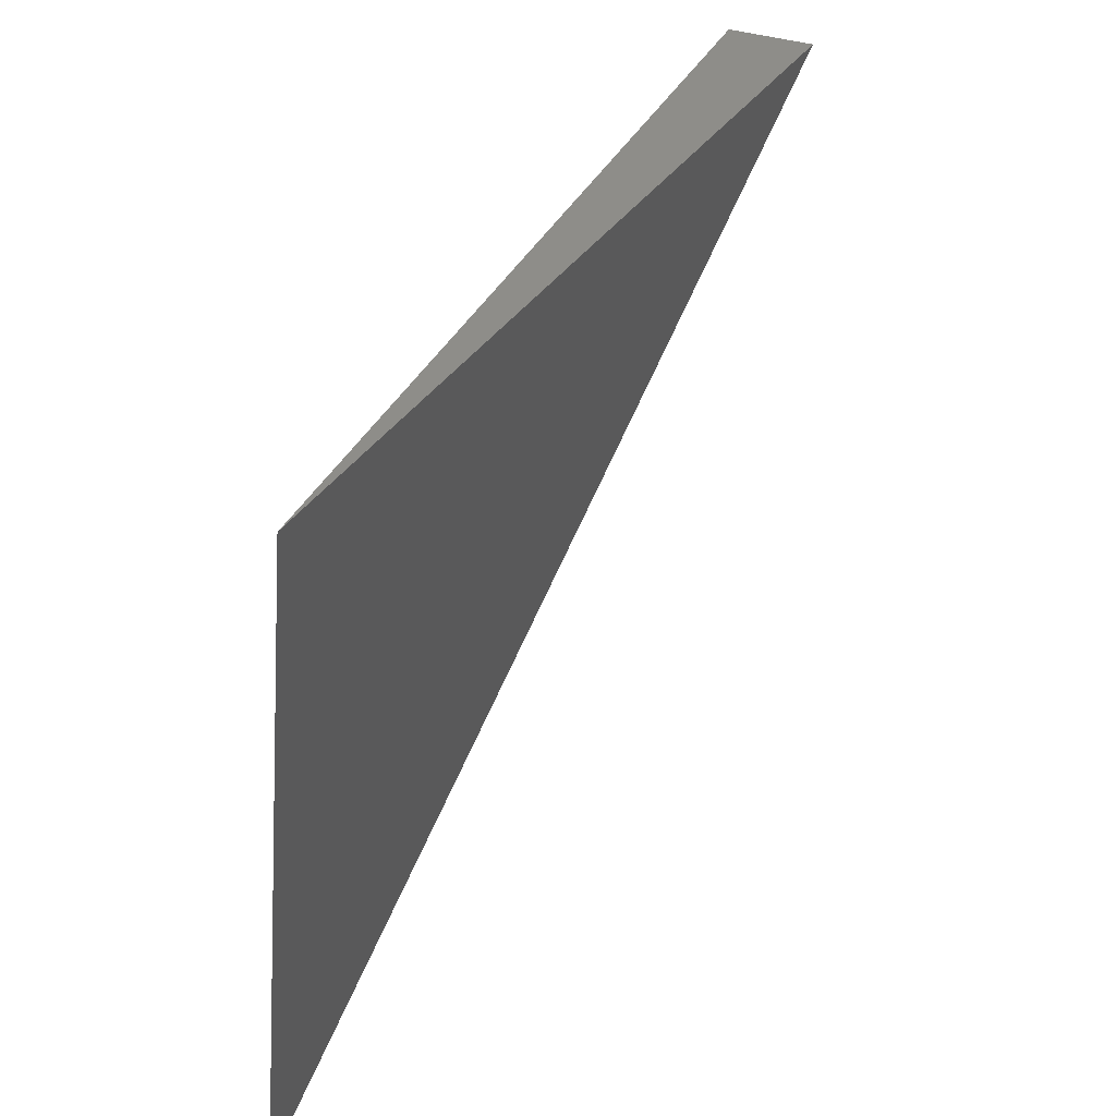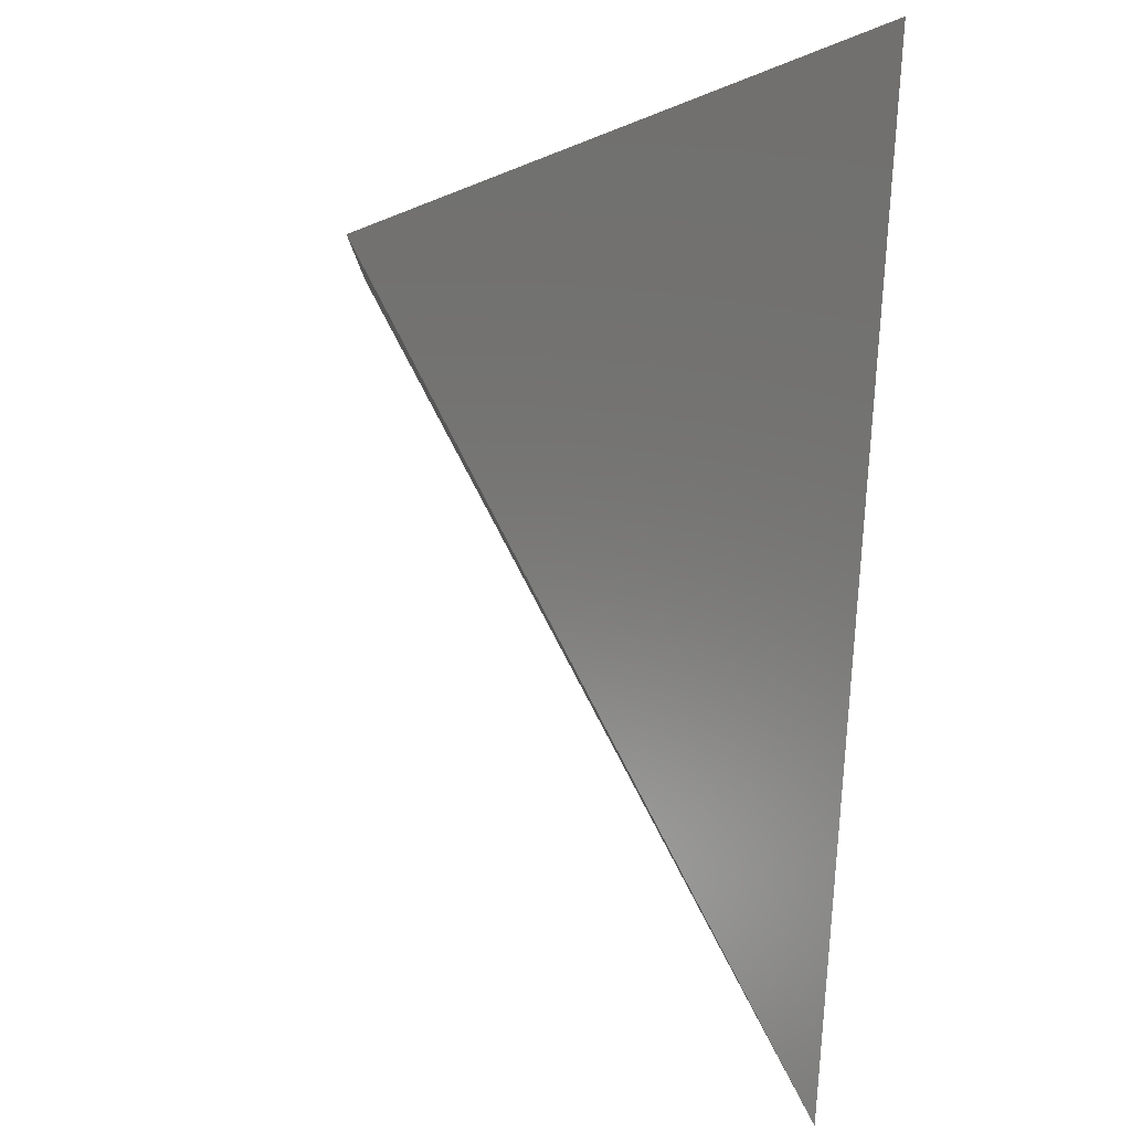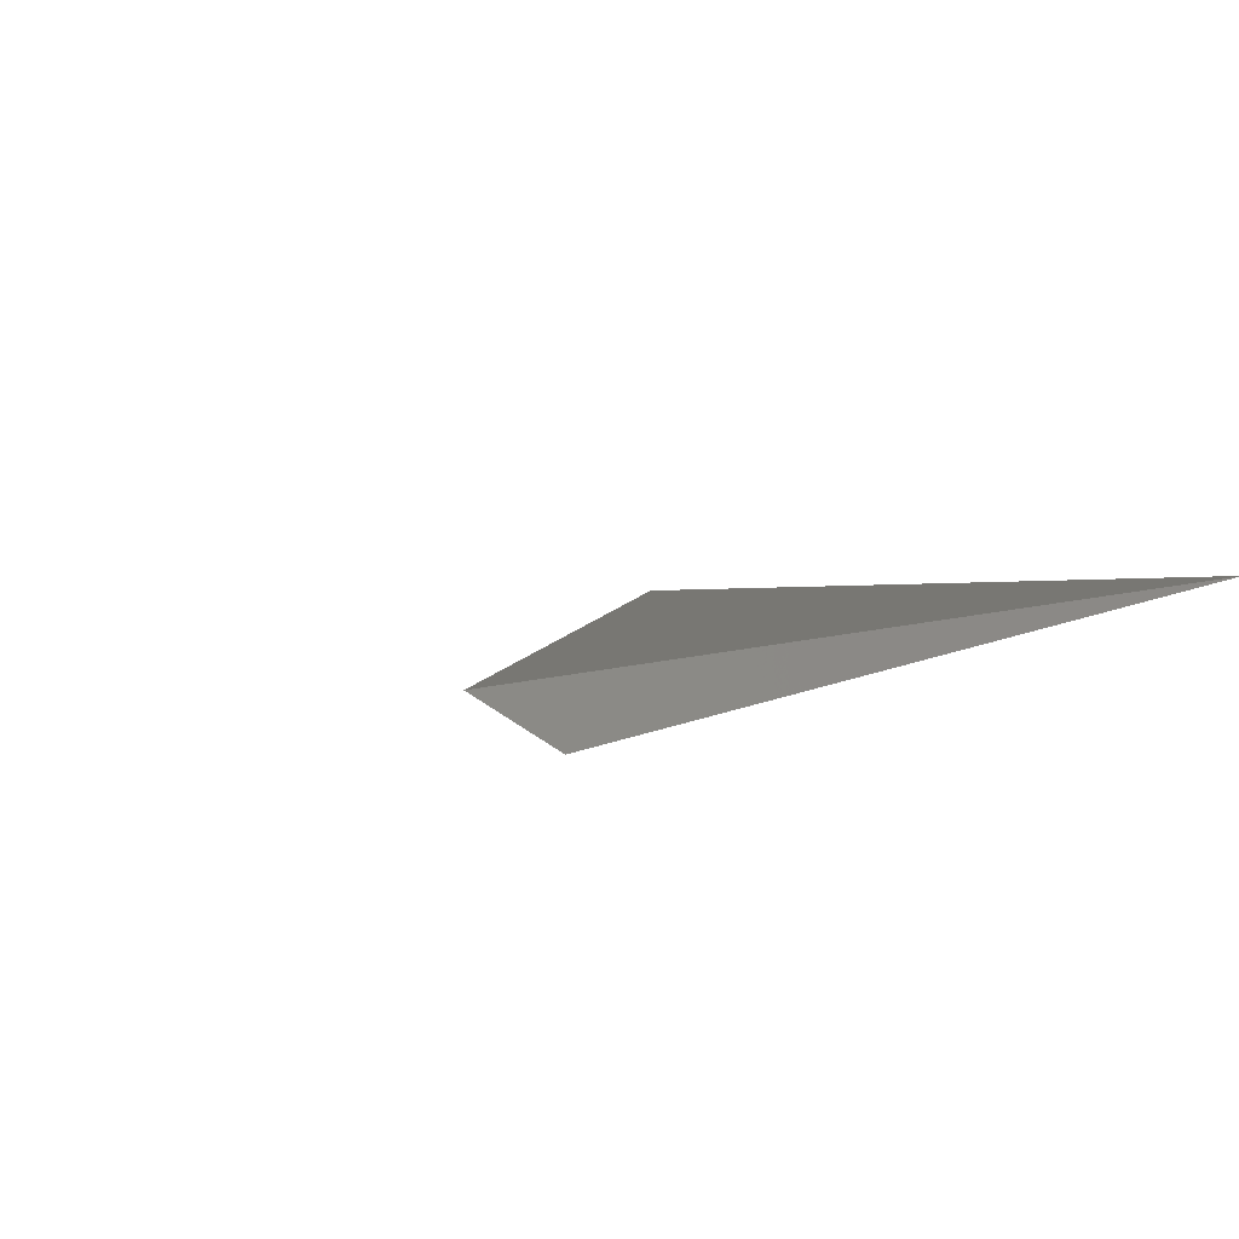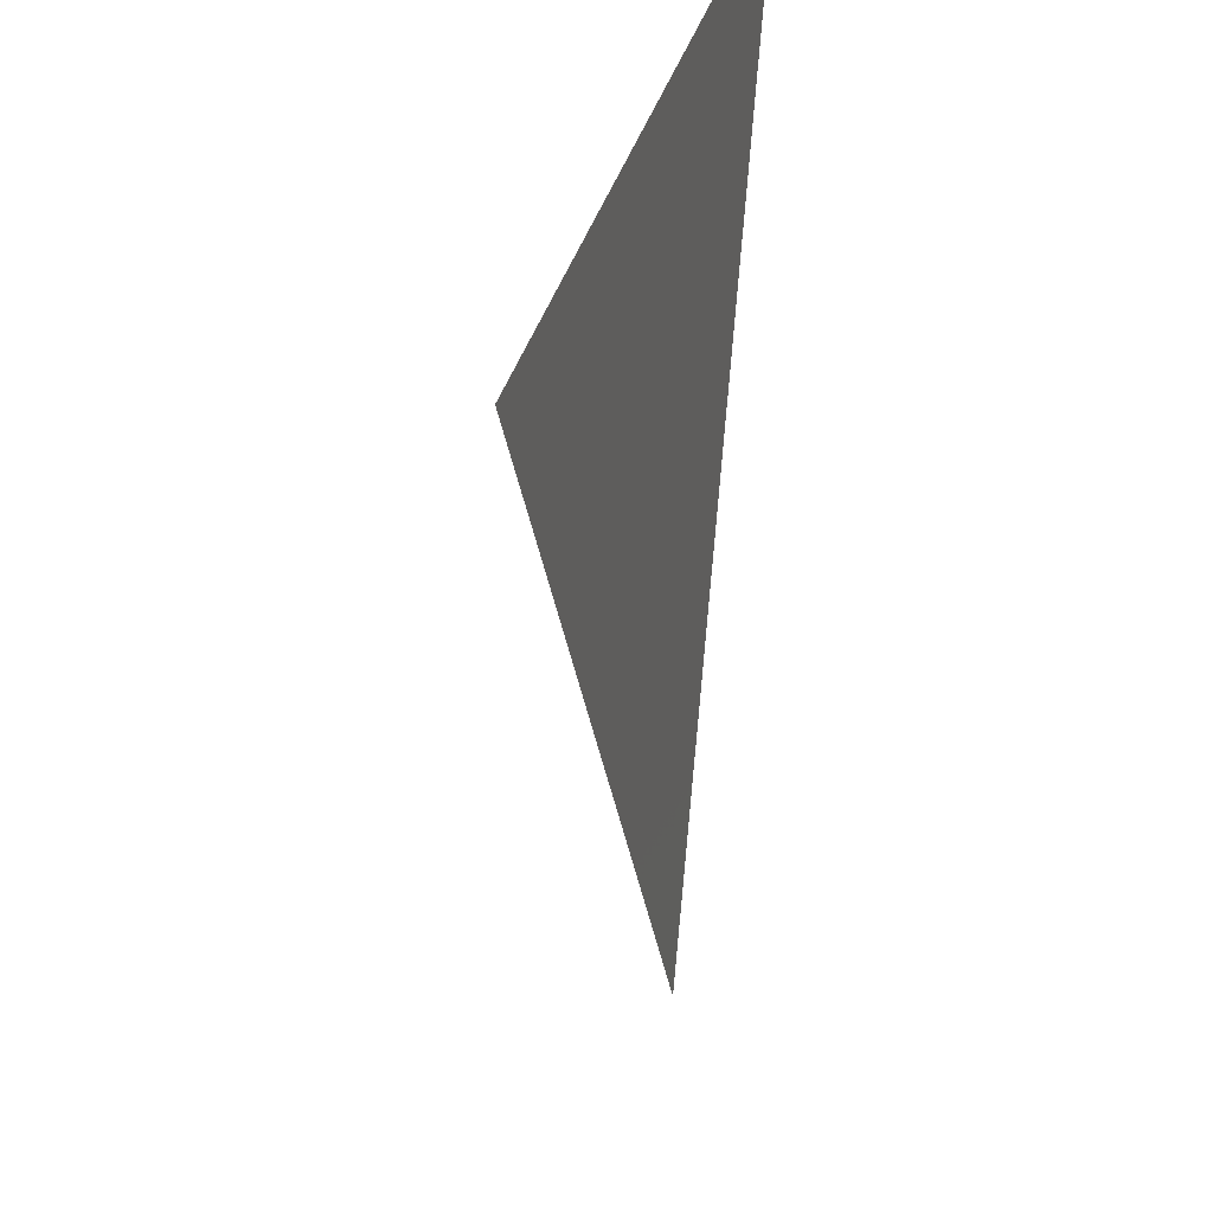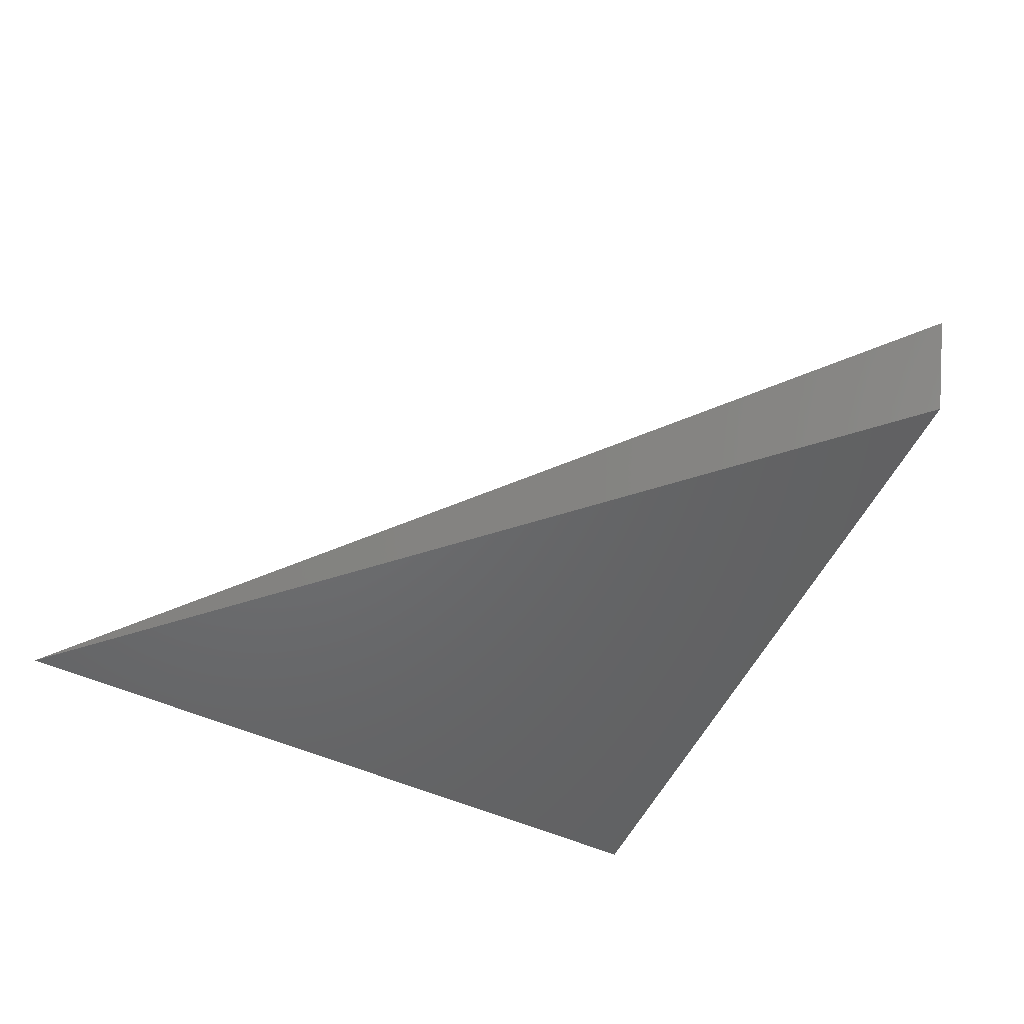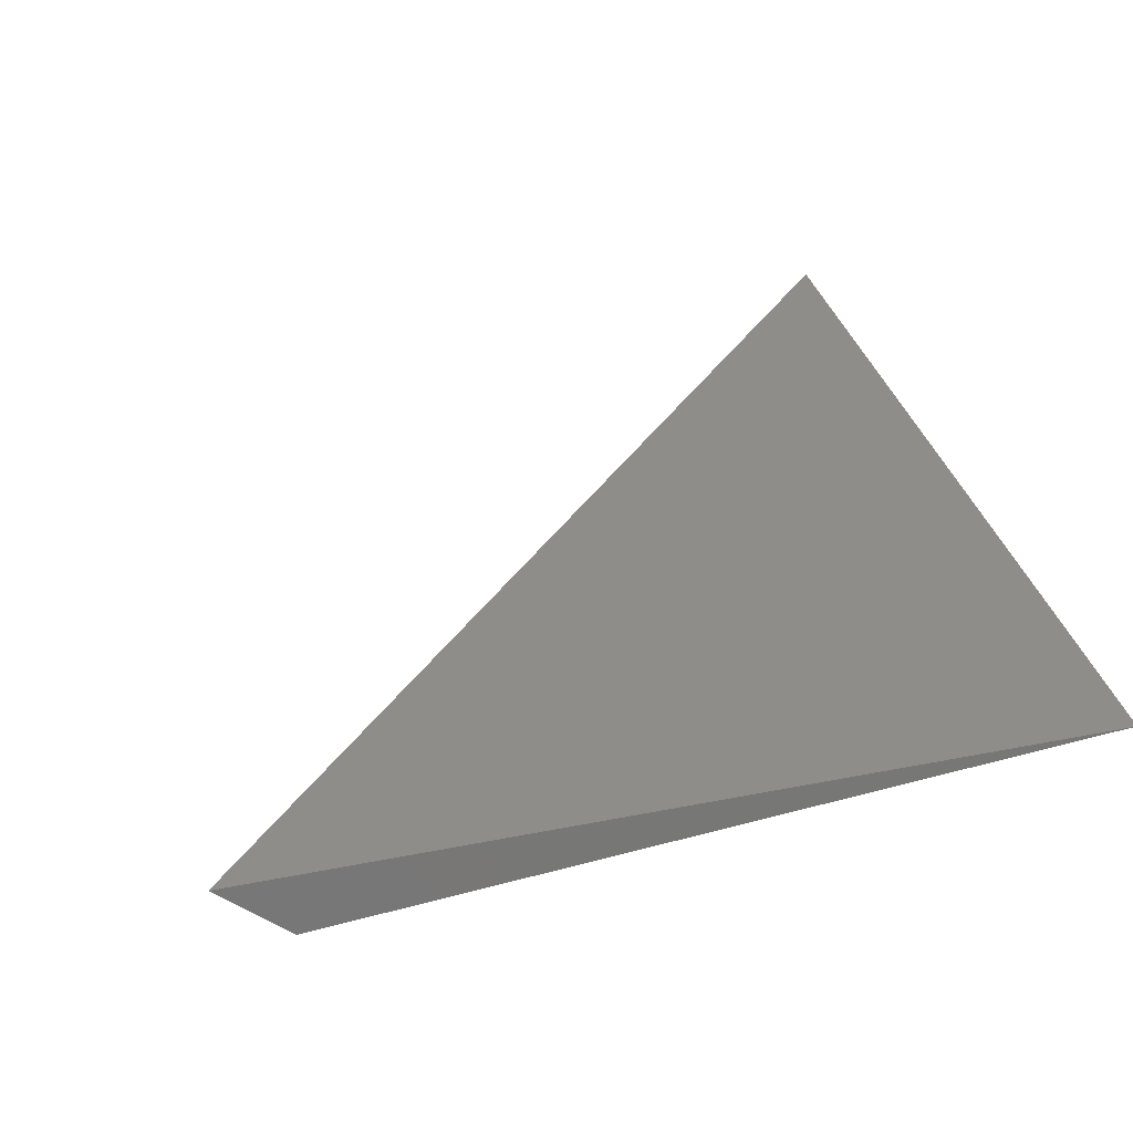
<metadata>
{"format":"stl","ext":"stl","renderer":"f3d","projection":"perspective","resolution":1024,"background":"white","views":[{"elev":43.5,"azim":-59.7,"up":"+Y"},{"elev":0.0,"azim":-119.2,"up":"+Y"},{"elev":7.2,"azim":136.1,"up":"+Z"},{"elev":-18.6,"azim":-100.6,"up":"+Y"},{"elev":-55.6,"azim":60.7,"up":"+Z"},{"elev":47.2,"azim":161.7,"up":"+Z"}]}
</metadata>
<code>
# stl→obj: 4 verts, 4 faces
v -223.6 -845.8 1586
v 509 -186.1 1586
v -223.6 -116.8 1659
v 571 -218.9 1633
f 1 2 3
f 2 1 4
f 4 1 3
f 4 3 2

</code>
